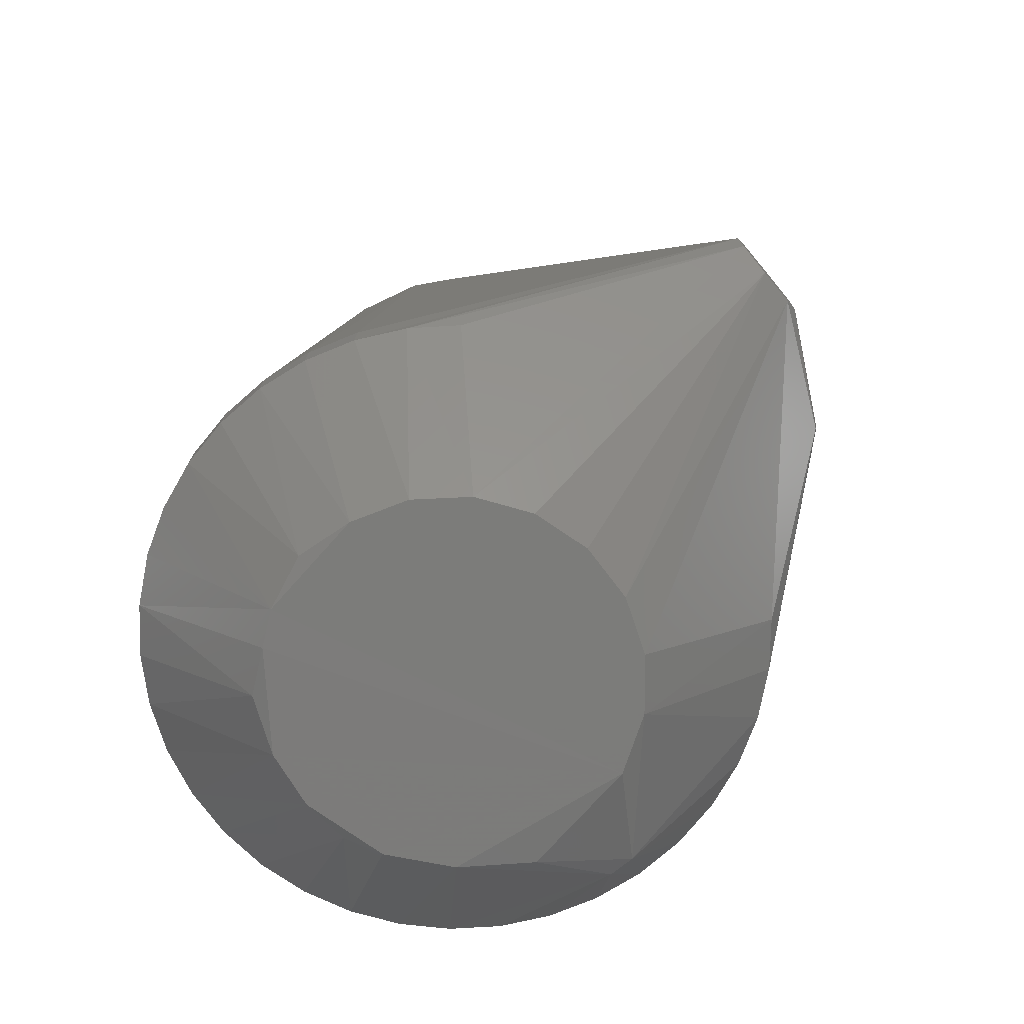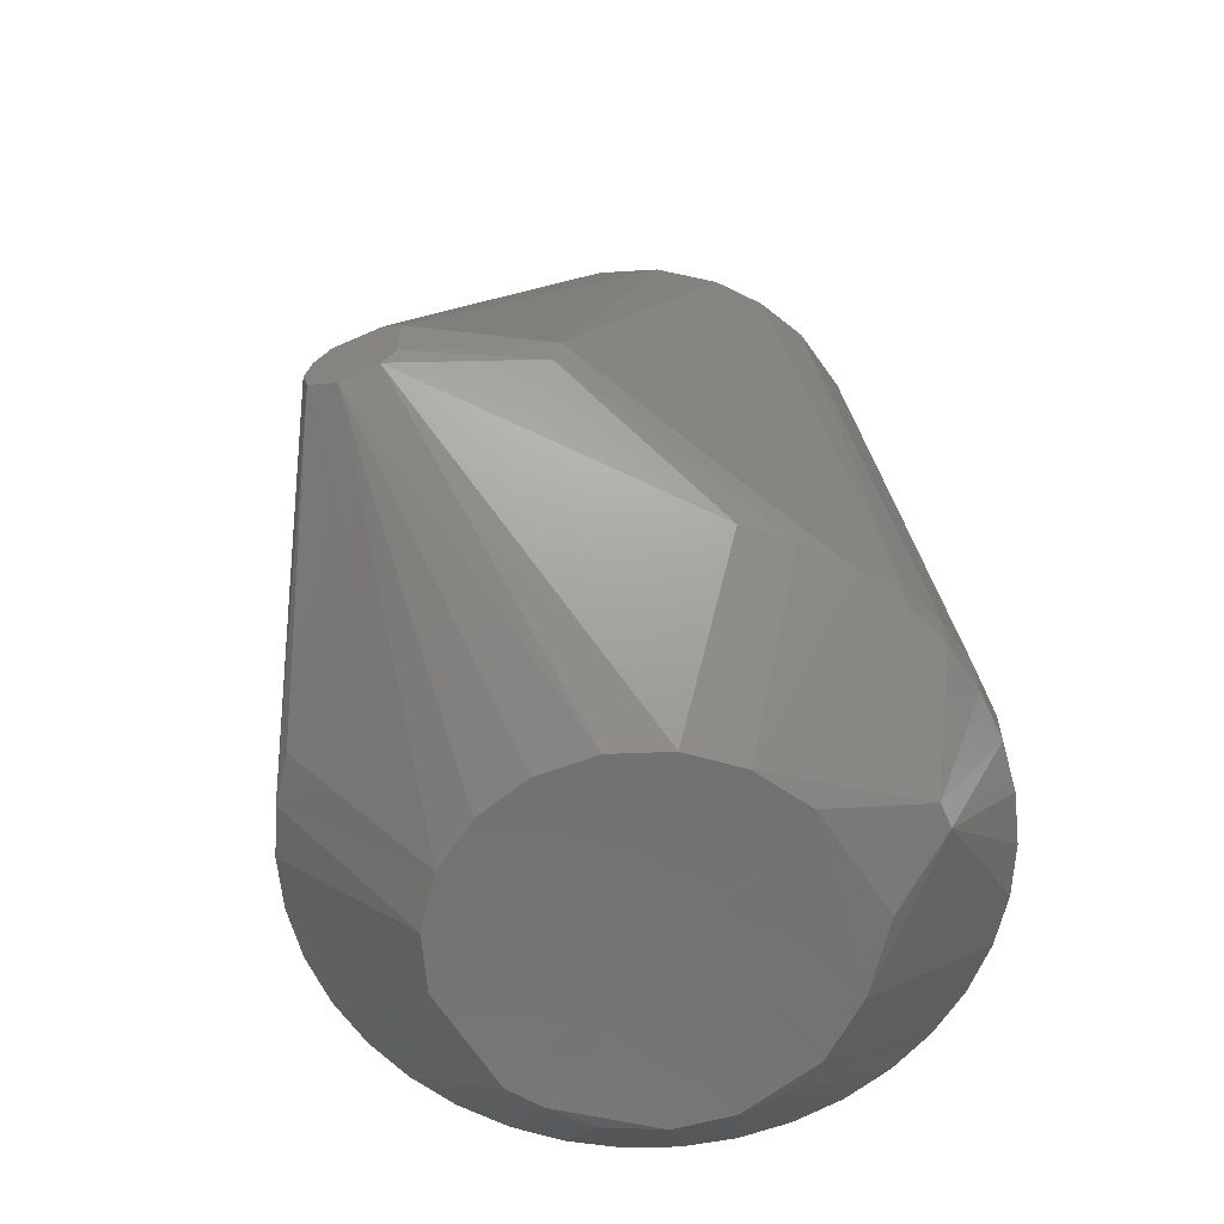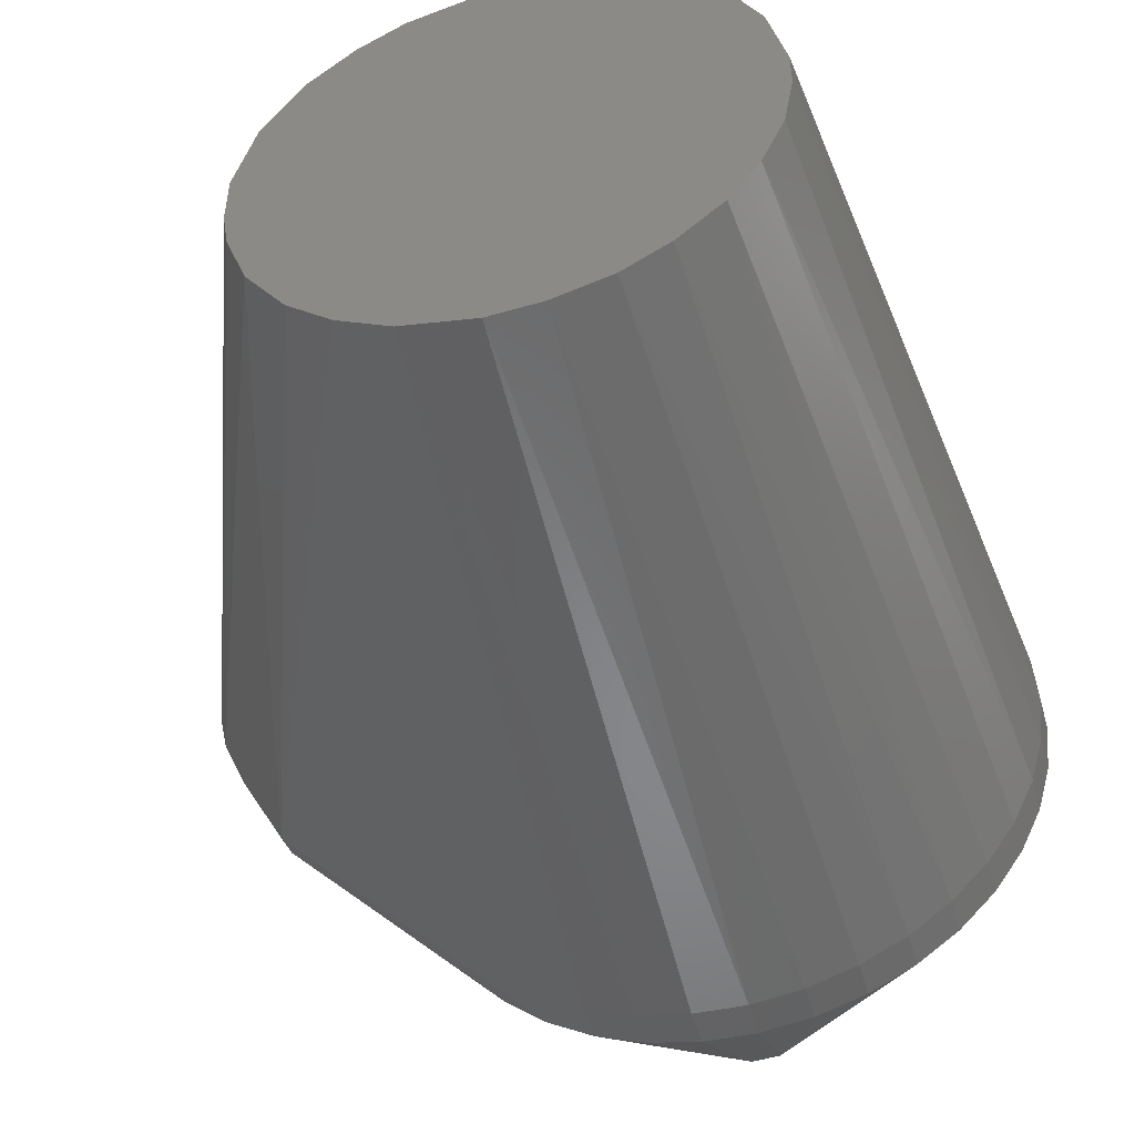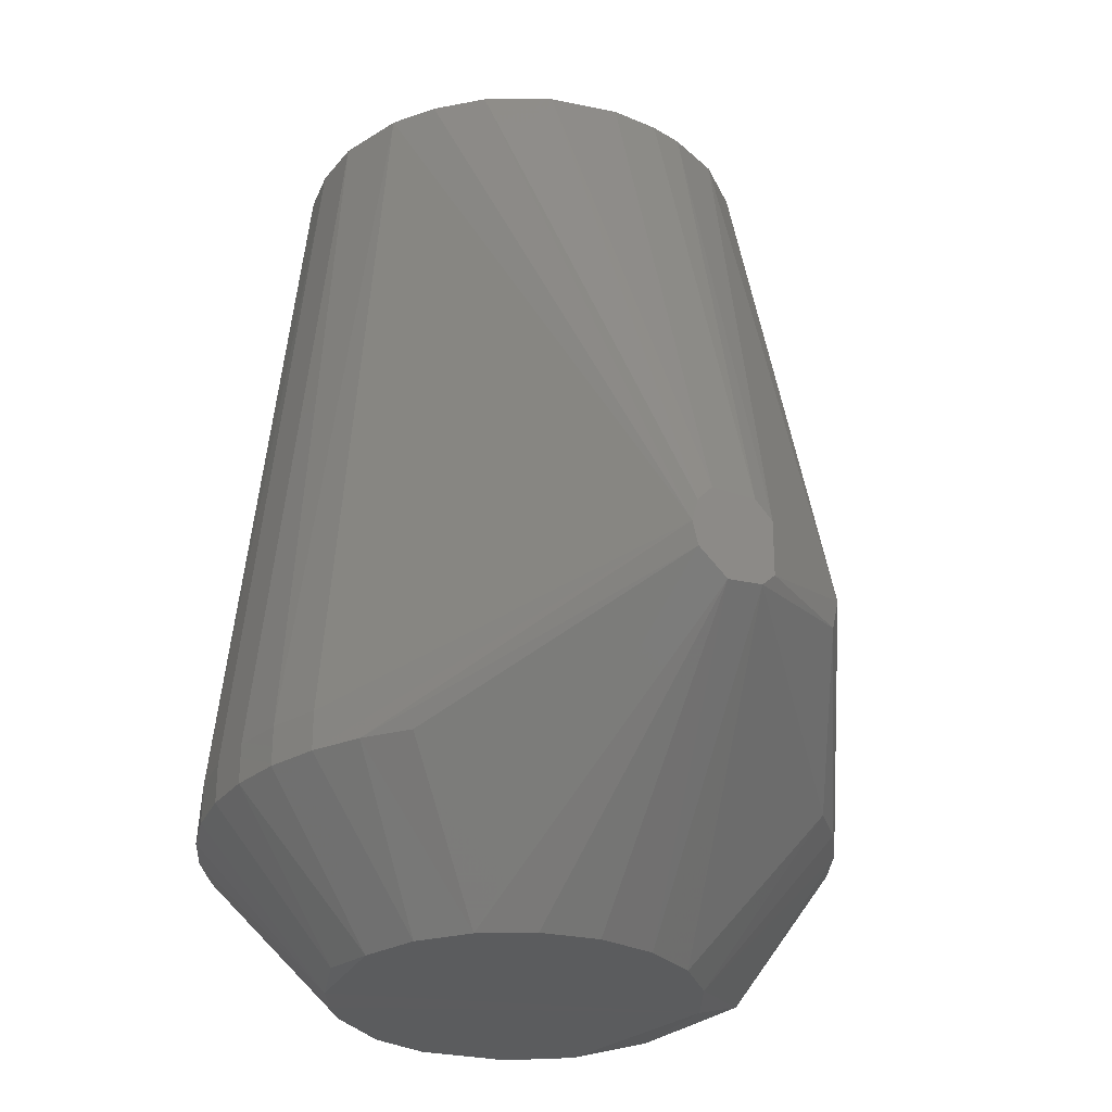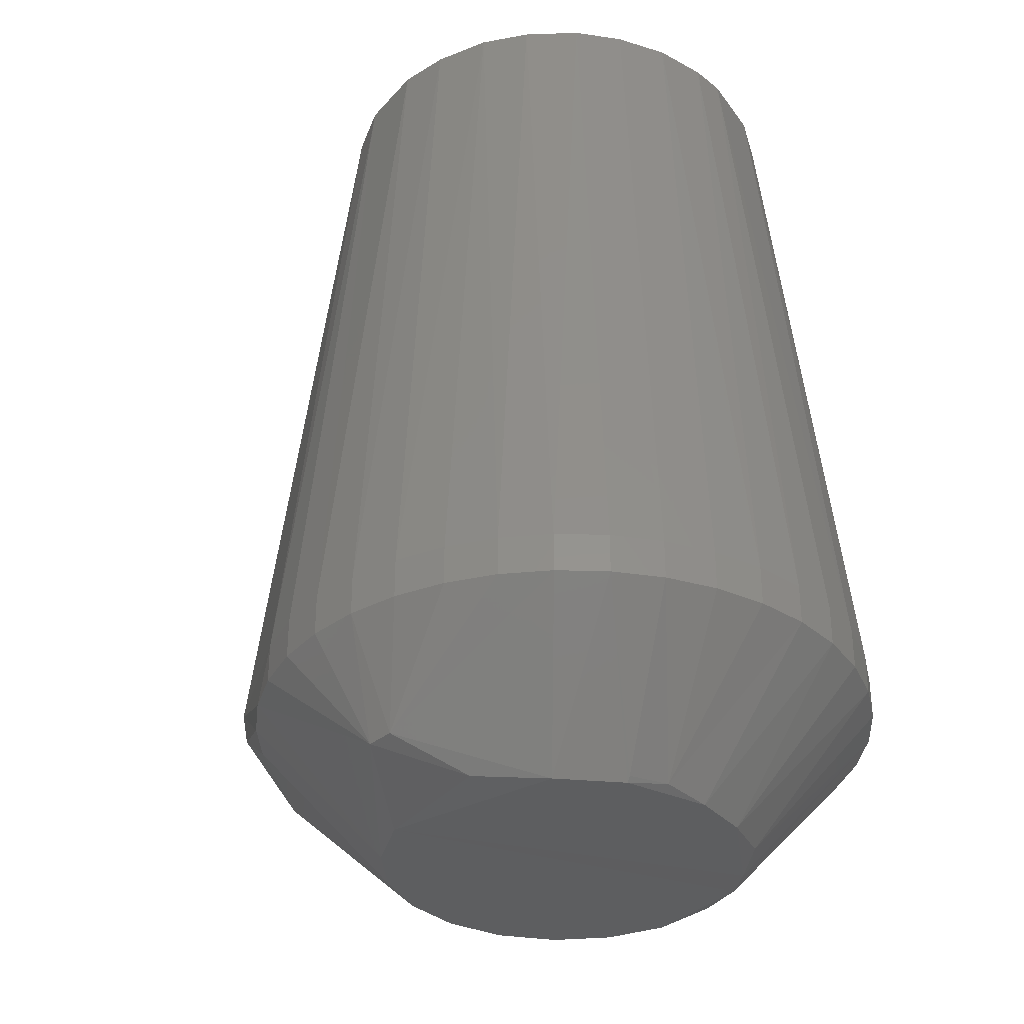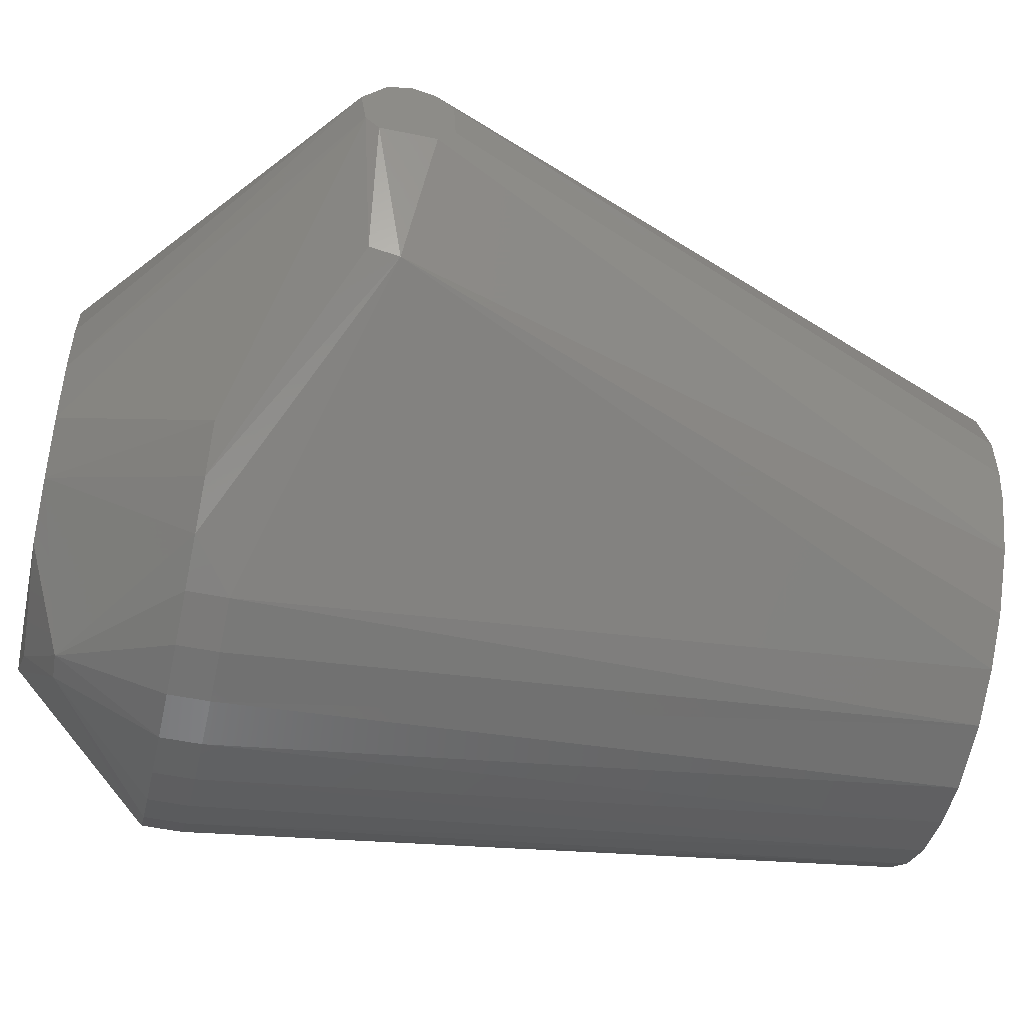
<metadata>
{"format":"stl","ext":"stl","renderer":"f3d","projection":"perspective","resolution":1024,"background":"white","views":[{"elev":-75.2,"azim":-140.3,"up":"+Z"},{"elev":-62.7,"azim":-66.7,"up":"+Z"},{"elev":-48.6,"azim":15.5,"up":"+Y"},{"elev":-29.3,"azim":-122.9,"up":"+Z"},{"elev":-34.1,"azim":43.7,"up":"+Z"},{"elev":-53.1,"azim":-102.3,"up":"+Y"}]}
</metadata>
<code>
# stl→obj: 113 verts, 222 faces
v 0.007533 -0.0469 0.1548
v 0.01841 -0.04392 0.1548
v 0.02714 -0.03899 0.1548
v 0.03564 -0.03158 0.1548
v 0.04136 -0.02335 0.1548
v 0.04559 -0.01358 0.1548
v 0.0474 -0.003092 0.1548
v 0.04733 0.004007 0.1548
v 0.04405 0.01778 0.1548
v 0.03872 0.02772 0.1548
v 0.02883 0.0379 0.1548
v 0.01637 0.04472 0.1548
v 0.006625 0.04704 0.1548
v -0.004648 0.04739 0.1548
v -0.01841 0.04392 0.1548
v -0.02714 0.03899 0.1548
v -0.03564 0.03158 0.1548
v -0.04337 0.01967 0.1548
v -0.04724 0.006015 0.1548
v -0.04733 -0.004007 0.1548
v -0.0462 -0.01102 0.1548
v -0.04218 -0.0222 0.1548
v -0.03465 -0.03259 0.1548
v -0.02638 -0.0395 0.1548
v -0.01637 -0.04472 0.1548
v -0.002468 -0.04756 0.1548
v -0.09231 0.004557 0.03245
v -0.08043 -0.01921 0.02856
v -0.02646 0.02531 -0.028
v -0.09231 0.01498 0.01769
v -0.09231 0.02101 0.02245
v -0.04138 0.04751 0.001
v -0.01347 -0.03414 -0.028
v -0.02412 -0.02755 -0.028
v -0.03162 -0.01847 -0.028
v -0.03584 -0.007481 -0.028
v -0.03636 0.004283 -0.028
v -0.03312 0.01561 -0.028
v -0.01705 0.0324 -0.028
v -0.005888 0.03614 -0.028
v 0.01629 0.03277 -0.028
v 0.0224 0.02813 -0.02813
v 0.03494 0.01088 -0.028
v 0.03658 -0.000768 -0.028
v 0.03202 -0.01772 -0.028
v 0.023 -0.02869 -0.028
v -0.09231 0.004629 0.02145
v 0.0624 0.008653 0.001
v 0.04863 -0.04005 0.001
v 0.03293 -0.01812 -0.02704
v 0.01378 -0.06148 0.009
v 0.02371 -0.05837 0.009
v -0.08043 -0.01776 0.02265
v 0.003154 -0.05161 -0.02001
v 0.04138 -0.04751 0.001
v 0.03299 -0.05367 0.001
v 0.00347 -0.0629 0.001
v -0.002204 -0.05161 -0.02032
v 0.04393 0.04516 0.009
v 0.01378 -0.06148 0.001
v -0.09231 0.02221 0.02709
v -0.02371 0.05837 0.009
v -0.02371 0.05837 0.001
v -0.03299 0.05367 0.001
v 0.01089 -0.0381 -0.02667
v -0.01714 -0.06062 0.009
v -0.006931 -0.06262 0.009
v -0.09231 0.01765 0.03524
v -0.0359 -0.05177 0.001
v -0.04393 -0.04516 0.001
v -0.05076 -0.03731 0.001
v 0.03042 0.02207 -0.02704
v 0.05621 0.02845 0.001
v 0.04393 0.04516 0.001
v 0.03488 0.05259 0.008971
v -0.02689 -0.05697 0.009
v 0.01714 0.06062 0.009
v 0.02689 0.05697 0.001
v 0.05076 0.03731 0.009
v -0.09231 0.007458 0.01879
v 0.005788 0.03709 -0.02703
v 0.04138 -0.04751 0.009
v 0.006931 0.06262 0.009
v -0.00347 0.0629 0.009
v 0.06298 -0.001736 0.009
v 0.0624 0.008653 0.009
v 0.06013 0.01881 0.009
v 0.05456 -0.0315 0.009
v 0.059 -0.02209 0.009
v 0.03569 0.05194 0.001021
v -0.006931 -0.06262 0.001
v -0.01714 -0.06062 0.001
v 0.06013 0.01881 0.001
v 0.01714 0.06062 0.001
v 0.006931 0.06262 0.001
v 0.06298 -0.001736 0.001
v 0.06183 -0.01208 0.001
v 0.03597 -0.0106 -0.027
v 0.05076 0.03731 0.001
v -0.01378 0.06148 0.001
v 0.02371 -0.05837 0.001
v -0.00347 0.0629 0.001
v -0.02689 -0.05697 0.001
v 0.05456 -0.0315 0.001
v 0.059 -0.02209 0.001
v -0.09231 0.008232 0.03573
v -0.01378 0.06148 0.009
v 0.05621 0.02845 0.009
v 0.00347 -0.0629 0.009
v 0.06183 -0.01208 0.009
v 0.03299 -0.05367 0.009
v 0.04863 -0.04005 0.009
v -0.09231 0.02089 0.03173
f 1 2 3
f 1 3 4
f 1 4 5
f 1 5 6
f 1 6 7
f 1 7 8
f 1 8 9
f 1 9 10
f 1 10 11
f 1 11 12
f 1 12 13
f 1 13 14
f 1 14 15
f 1 15 16
f 1 16 17
f 1 17 18
f 1 18 19
f 1 19 20
f 1 20 21
f 1 21 22
f 1 22 23
f 1 23 24
f 1 24 25
f 1 25 26
f 27 28 22
f 29 30 31
f 29 31 32
f 33 34 35
f 33 35 36
f 33 36 37
f 33 37 38
f 33 38 29
f 33 29 39
f 33 39 40
f 33 40 41
f 33 41 42
f 33 42 43
f 33 43 44
f 33 44 45
f 33 45 46
f 47 28 27
f 23 22 28
f 43 48 44
f 49 46 45
f 49 45 50
f 51 52 2
f 51 2 1
f 53 28 47
f 54 46 55
f 54 55 56
f 54 57 58
f 10 59 11
f 60 57 54
f 61 62 63
f 61 63 64
f 65 46 54
f 65 54 58
f 65 58 33
f 65 33 46
f 25 66 67
f 25 67 26
f 15 62 61
f 15 61 16
f 31 61 64
f 31 64 32
f 19 18 68
f 34 33 58
f 34 58 69
f 34 70 71
f 34 71 35
f 72 73 43
f 72 43 42
f 72 42 74
f 75 12 11
f 75 11 59
f 29 32 64
f 29 64 39
f 76 66 25
f 76 28 69
f 36 30 37
f 77 12 75
f 77 75 78
f 79 59 10
f 38 37 30
f 38 30 29
f 24 23 28
f 24 28 76
f 24 76 25
f 80 30 36
f 80 36 35
f 80 35 71
f 80 71 53
f 80 53 47
f 41 40 81
f 3 82 4
f 13 12 77
f 13 77 83
f 13 83 84
f 13 84 14
f 8 7 85
f 8 85 86
f 8 86 87
f 8 87 9
f 5 88 89
f 5 89 6
f 90 78 75
f 75 59 74
f 75 74 90
f 74 42 41
f 74 41 90
f 90 41 78
f 91 67 66
f 91 66 92
f 91 92 58
f 91 58 57
f 93 87 86
f 93 86 48
f 93 48 43
f 93 43 73
f 94 95 83
f 94 83 77
f 94 77 78
f 94 78 41
f 94 41 81
f 94 81 95
f 96 48 86
f 96 86 85
f 96 97 98
f 96 98 44
f 96 44 48
f 99 74 59
f 99 59 79
f 99 73 72
f 99 72 74
f 55 46 49
f 63 100 40
f 63 40 39
f 63 39 64
f 101 52 51
f 101 51 60
f 101 60 54
f 101 54 56
f 102 84 83
f 102 83 95
f 102 95 81
f 102 81 40
f 102 40 100
f 103 92 66
f 103 66 76
f 103 76 69
f 103 69 58
f 103 58 92
f 104 105 89
f 104 89 88
f 104 49 50
f 104 50 98
f 104 98 105
f 20 19 68
f 20 68 106
f 70 69 28
f 70 28 53
f 70 53 71
f 70 34 69
f 107 100 63
f 107 63 62
f 107 62 15
f 107 15 14
f 107 14 84
f 107 84 102
f 107 102 100
f 108 73 99
f 108 99 79
f 108 79 10
f 108 10 9
f 108 9 87
f 108 87 93
f 108 93 73
f 109 51 1
f 109 1 26
f 109 26 67
f 109 67 91
f 109 91 57
f 109 57 60
f 109 60 51
f 110 97 96
f 110 96 85
f 110 85 7
f 110 7 6
f 110 6 89
f 110 89 105
f 110 105 97
f 111 56 55
f 111 55 82
f 111 82 3
f 111 3 2
f 111 2 52
f 111 52 101
f 111 101 56
f 112 82 55
f 112 55 49
f 112 49 104
f 112 104 88
f 88 5 4
f 88 4 112
f 112 4 82
f 21 20 106
f 21 106 27
f 21 27 22
f 98 97 105
f 98 50 45
f 98 45 44
f 113 68 18
f 113 18 17
f 17 16 61
f 17 61 113
f 113 61 31
f 113 31 30
f 113 30 80
f 113 80 47
f 113 47 27
f 113 27 106
f 113 106 68

</code>
